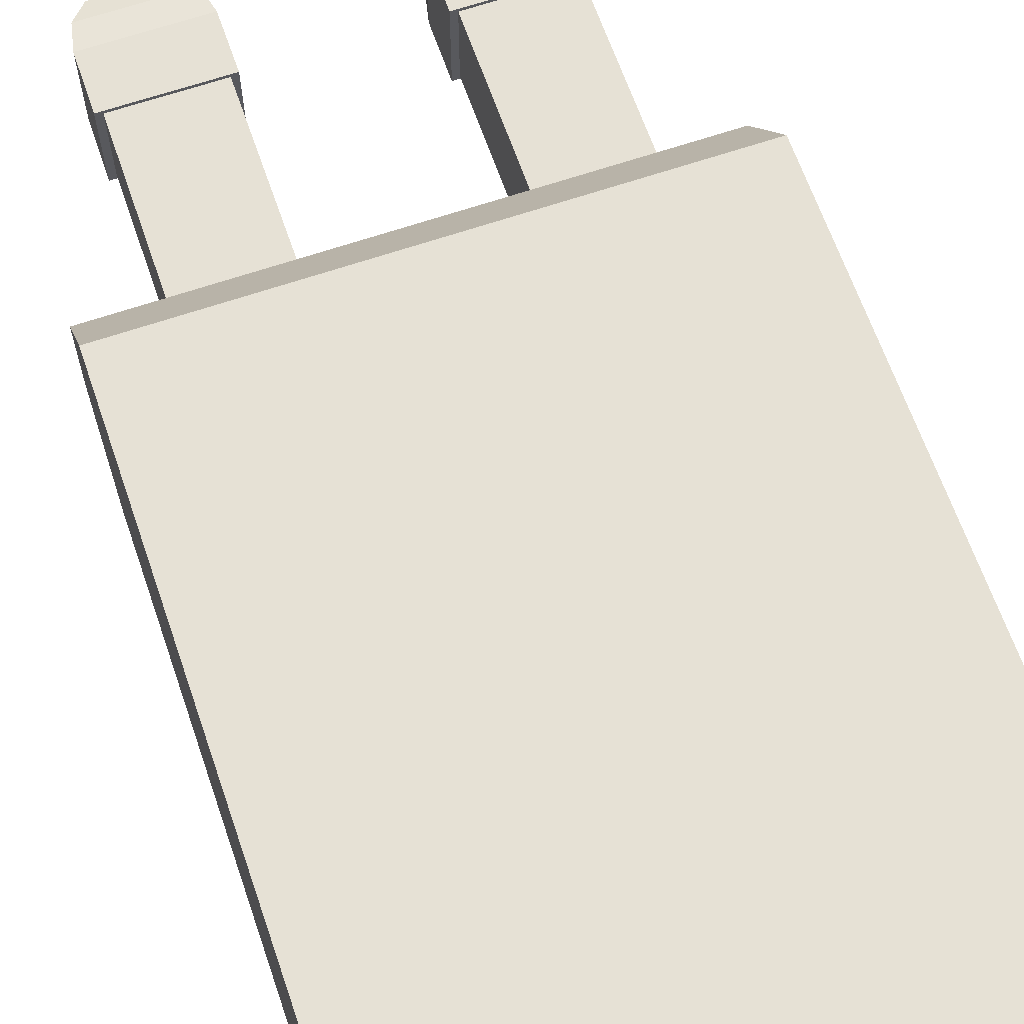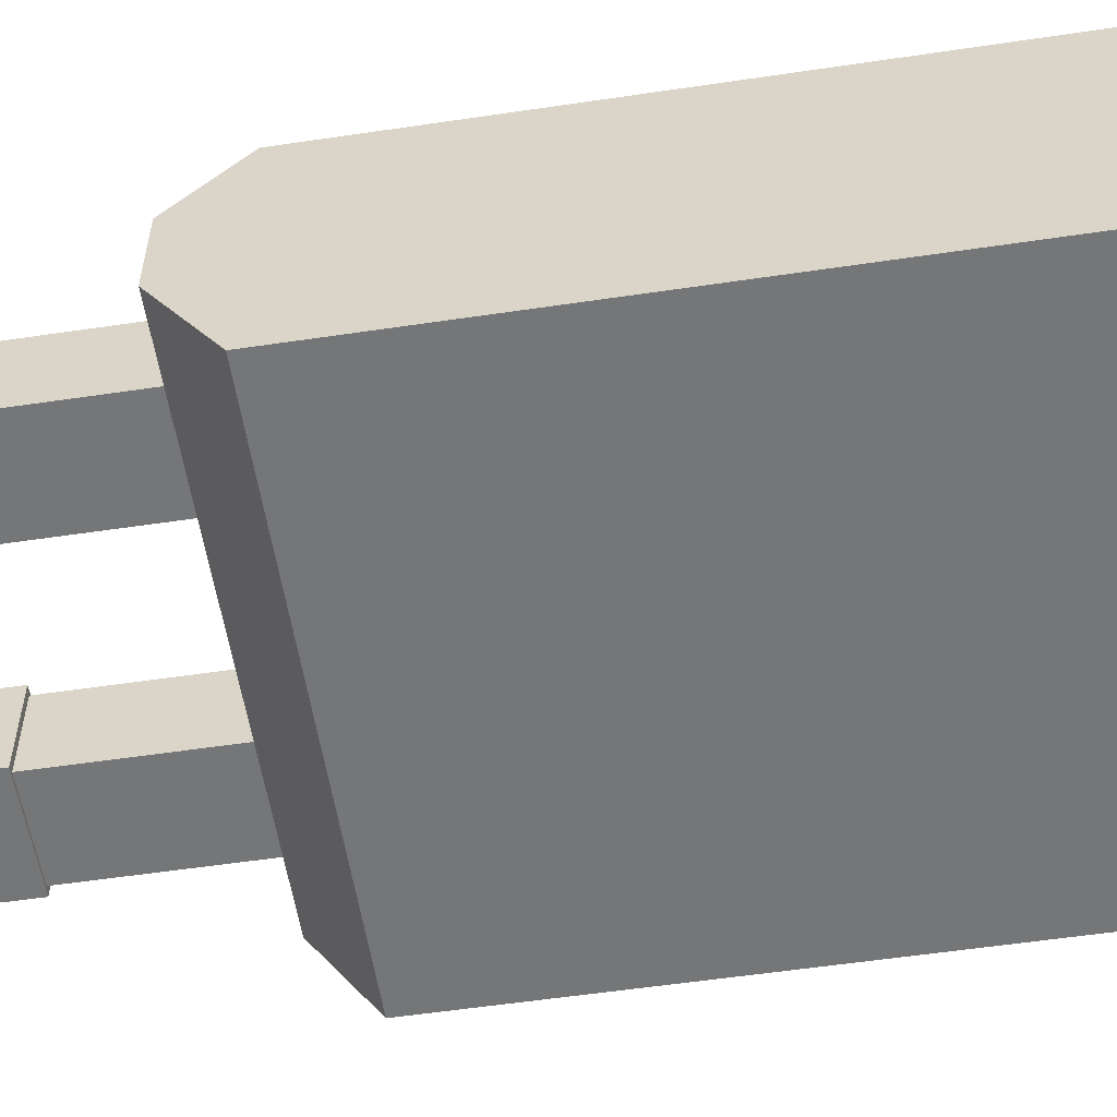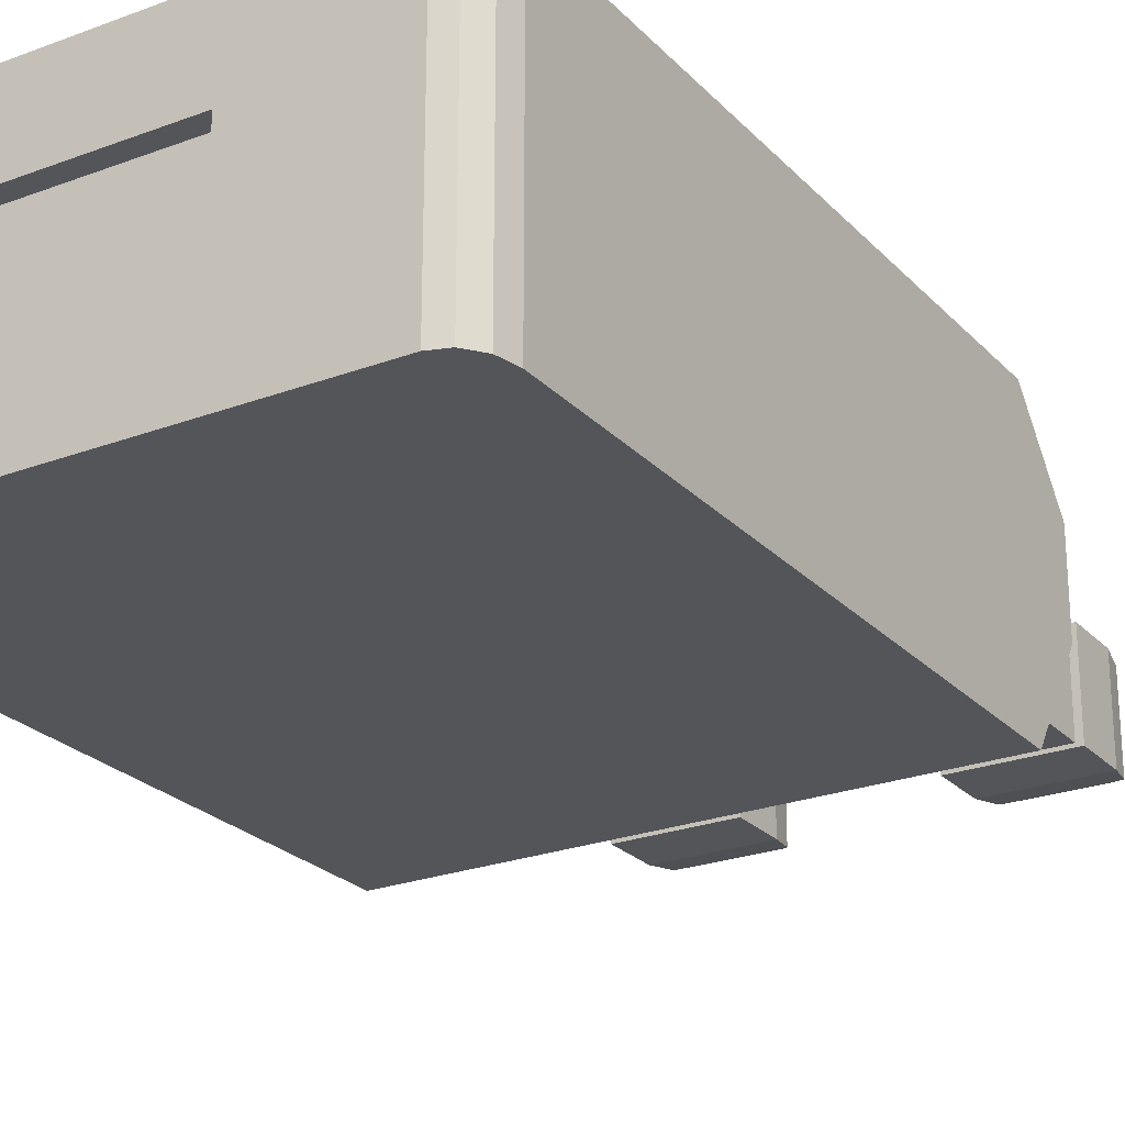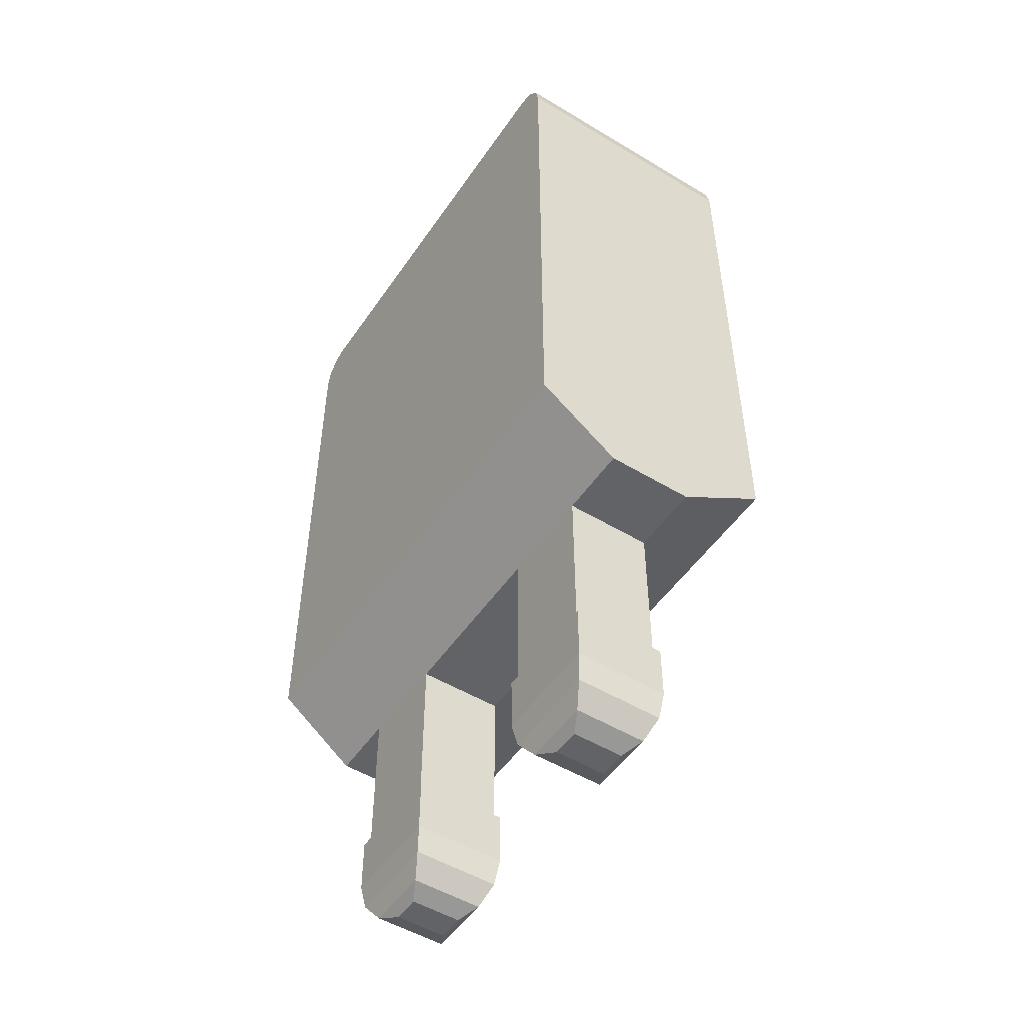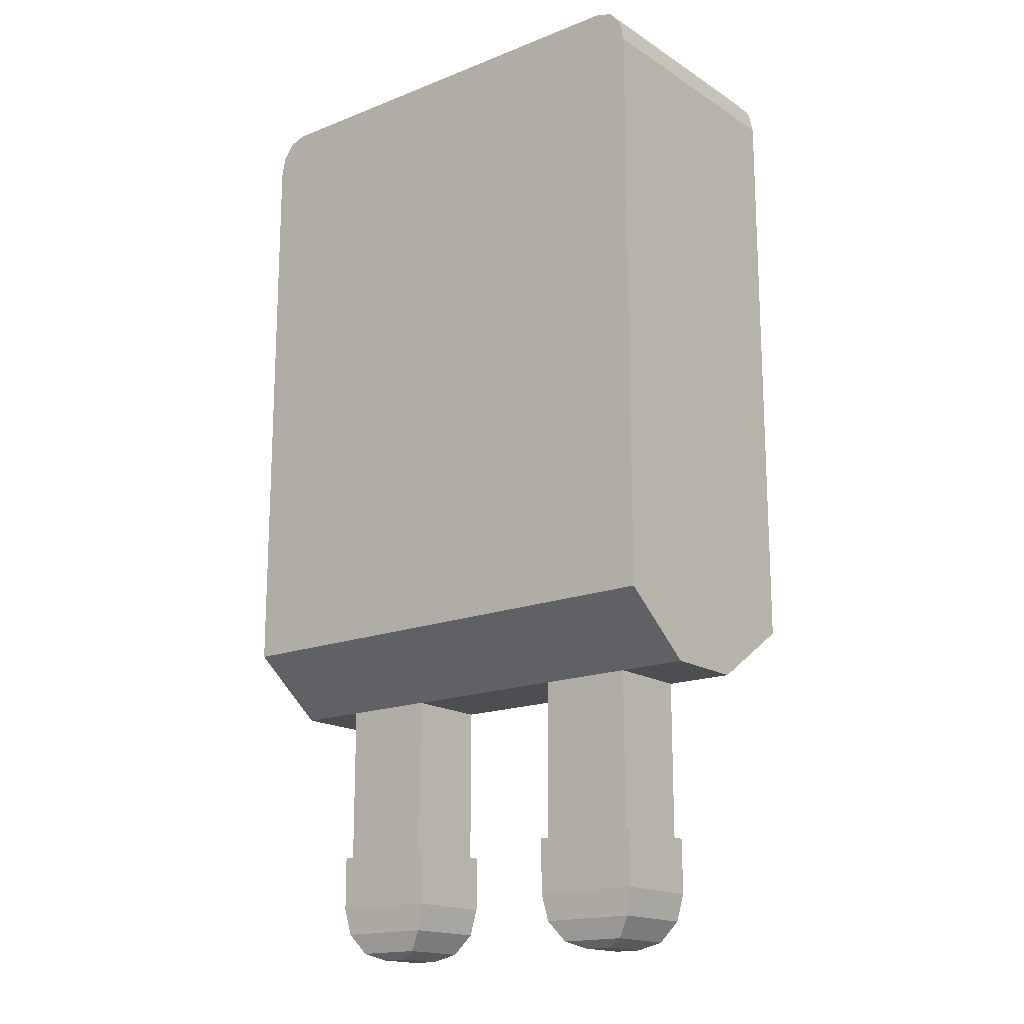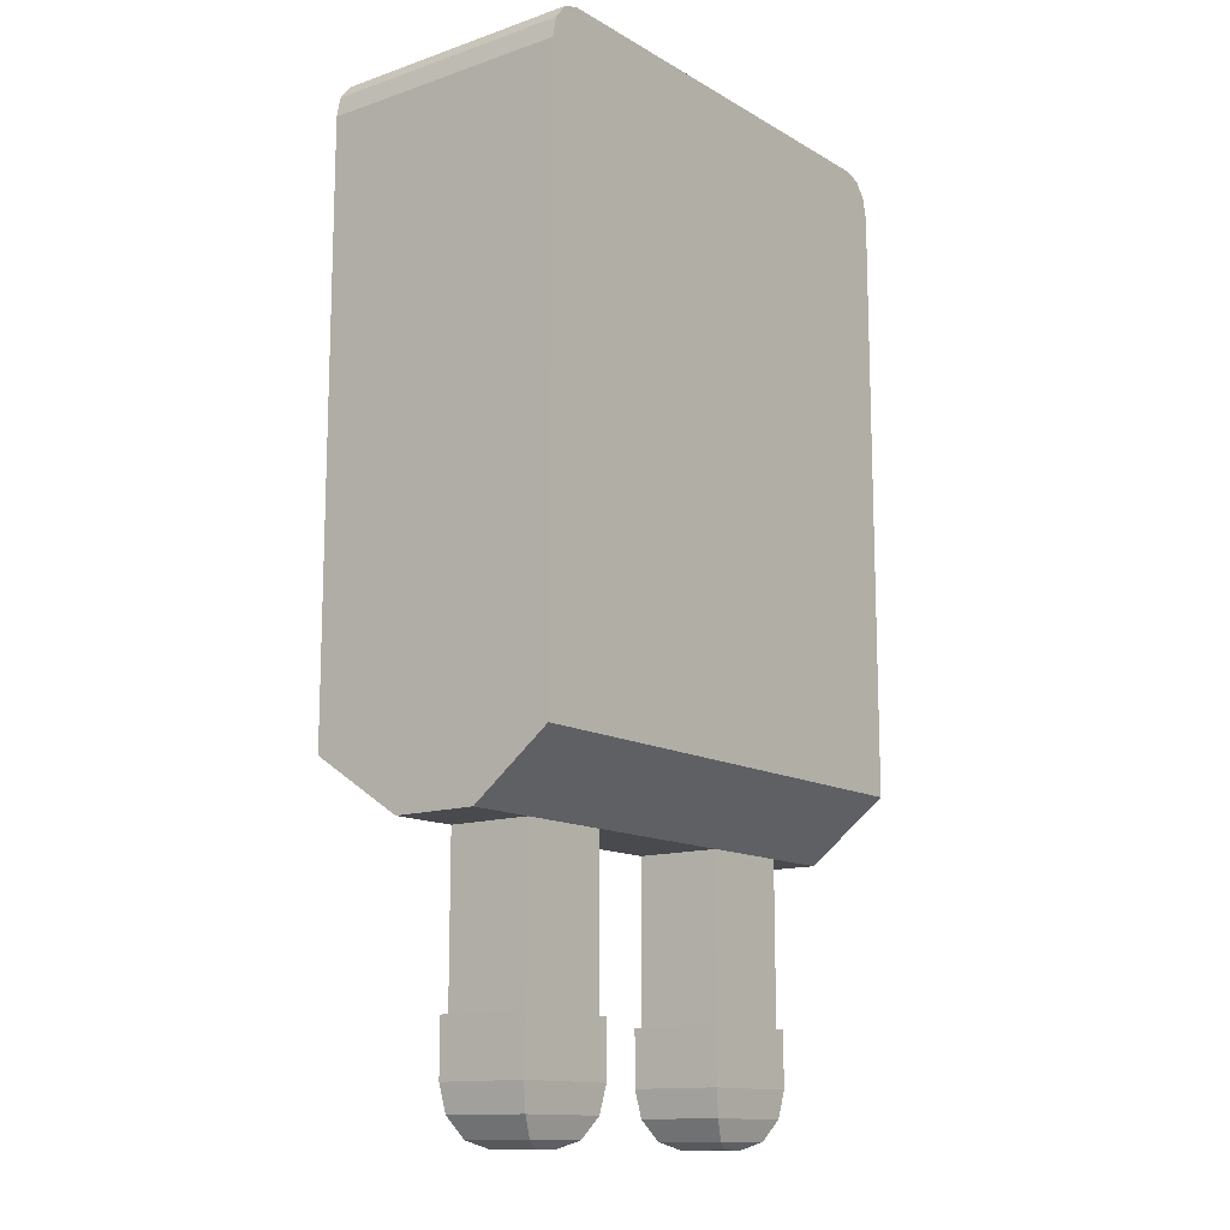
<metadata>
{"format":"obj","ext":"obj","renderer":"f3d","projection":"perspective","resolution":1024,"background":"white","views":[{"elev":64.8,"azim":161.0,"up":"+Z"},{"elev":-56.7,"azim":98.8,"up":"+Z"},{"elev":-24.4,"azim":-148.2,"up":"+Z"},{"elev":-51.0,"azim":56.7,"up":"+Y"},{"elev":-16.9,"azim":38.5,"up":"+Y"},{"elev":-13.1,"azim":-52.2,"up":"+Y"}]}
</metadata>
<code>
o Cube.001
v -0.1044 -0.1316 0.0513
v -0.03597 0.1231 -0.05507
v -0.1044 -0.1316 -0.05507
v -0.07561 0.1231 -0.05507
v -0.03597 -0.1316 0.0513
v -0.03597 0.1316 0.0513
v -0.03597 -0.1316 -0.05507
v -0.03597 0.1316 -0.05507
v -0.1044 -0.1567 -0.01666
v -0.1044 -0.1567 0.01879
v -0.03597 0.1147 -0.05507
v -0.07561 0.1147 -0.05507
v -0.03597 0.1316 0.01879
v -0.03597 0.1316 -0.01666
v -0.03597 -0.1567 -0.01666
v -0.03597 -0.1567 0.01879
v -0.07561 0.1316 0.0513
v -0.07561 -0.1316 -0.05507
v -0.07561 -0.1316 0.0513
v -0.07561 0.1316 -0.05507
v -0.07561 -0.1567 0.01879
v -0.07561 -0.1567 -0.01666
v -0.07561 0.1316 -0.01666
v -0.07561 0.1316 0.01879
v -0.09121 0.1316 0.0513
v -0.1044 0.1147 0.0513
v -0.09781 0.1293 0.0513
v -0.1026 0.1231 0.0513
v -0.1044 0.1147 -0.05507
v -0.09121 0.1316 -0.05507
v -0.1026 0.1231 -0.05507
v -0.09781 0.1293 -0.05507
v -0.09121 0.1316 0.01879
v -0.1044 0.1147 0.01879
v -0.09781 0.1293 0.01879
v -0.1026 0.1231 0.01879
v -0.1044 0.1147 -0.01666
v -0.09121 0.1316 -0.01666
v -0.1026 0.1231 -0.01666
v -0.09781 0.1293 -0.01666
v -0.07561 0.1293 -0.05507
v -0.03597 0.1293 -0.05507
v -0.07561 0.1147 0.0513
v -0.03597 0.1147 0.0513
v -0.07561 0.1231 0.0513
v -0.03597 0.1231 0.0513
v -0.07561 0.1293 0.0513
v -0.03597 0.1293 0.0513
v -0.03597 -0.2009 -0.01666
v -0.03597 -0.2009 0.01879
v -0.07561 -0.2009 -0.01666
v -0.07561 -0.2009 0.01879
v -0.03597 -0.2231 0.01879
v -0.07561 -0.2231 0.01879
v -0.03597 -0.2231 -0.01666
v -0.07561 -0.2231 -0.01666
v -0.03566 -0.2572 -0.01682
v -0.0333 -0.246 -0.01804
v -0.0333 -0.246 0.02017
v -0.03566 -0.2572 0.01895
v -0.04195 -0.2657 -0.01356
v -0.04195 -0.2657 0.01569
v -0.05012 -0.2687 -0.009332
v -0.05012 -0.2687 0.01146
v -0.06963 -0.2657 0.01569
v -0.06146 -0.2687 0.01146
v -0.07592 -0.2572 0.01895
v -0.07828 -0.246 0.02017
v -0.07592 -0.2572 -0.01682
v -0.07828 -0.246 -0.01804
v -0.06963 -0.2657 -0.01356
v -0.06146 -0.2687 -0.009332
v -0.03326 -0.2231 0.0202
v -0.07832 -0.2231 0.0202
v -0.03326 -0.2231 -0.01807
v -0.07832 -0.2231 -0.01807
v -0.03597 0.1243 0.01879
v -0.03597 0.1243 -0.01666
v 0.1044 -0.1316 0.0513
v 0.03597 0.1231 -0.05507
v 0.1044 -0.1316 -0.05507
v 0.07561 0.1231 -0.05507
v 0.03597 -0.1316 0.0513
v 0.03597 0.1316 0.0513
v 0.03597 -0.1316 -0.05507
v 0.03597 0.1316 -0.05507
v 0.1044 -0.1567 -0.01666
v 0.1044 -0.1567 0.01879
v 0.03597 0.1147 -0.05507
v 0.07561 0.1147 -0.05507
v 0.03597 0.1316 0.01879
v 0.03597 0.1316 -0.01666
v 0.03597 -0.1567 -0.01666
v 0.03597 -0.1567 0.01879
v 0.07561 0.1316 0.0513
v 0.07561 -0.1316 -0.05507
v 0.07561 -0.1316 0.0513
v 0.07561 0.1316 -0.05507
v 0.07561 -0.1567 0.01879
v 0.07561 -0.1567 -0.01666
v 0.07561 0.1316 -0.01666
v 0.07561 0.1316 0.01879
v 0.09121 0.1316 0.0513
v 0.1044 0.1147 0.0513
v 0.09781 0.1293 0.0513
v 0.1026 0.1231 0.0513
v 0.1044 0.1147 -0.05507
v 0.09121 0.1316 -0.05507
v 0.1026 0.1231 -0.05507
v 0.09781 0.1293 -0.05507
v 0.09121 0.1316 0.01879
v 0.1044 0.1147 0.01879
v 0.09781 0.1293 0.01879
v 0.1026 0.1231 0.01879
v 0.1044 0.1147 -0.01666
v 0.09121 0.1316 -0.01666
v 0.1026 0.1231 -0.01666
v 0.09781 0.1293 -0.01666
v 0.07561 0.1293 -0.05507
v 0.03597 0.1293 -0.05507
v 0.07561 0.1147 0.0513
v 0.03597 0.1147 0.0513
v 0.07561 0.1231 0.0513
v 0.03597 0.1231 0.0513
v 0.07561 0.1293 0.0513
v 0.03597 0.1293 0.0513
v 0.03597 -0.2009 -0.01666
v 0.03597 -0.2009 0.01879
v 0.07561 -0.2009 -0.01666
v 0.07561 -0.2009 0.01879
v 0.03597 -0.2231 0.01879
v 0.07561 -0.2231 0.01879
v 0.03597 -0.2231 -0.01666
v 0.07561 -0.2231 -0.01666
v 0.03566 -0.2572 -0.01682
v 0.0333 -0.246 -0.01804
v 0.0333 -0.246 0.02017
v 0.03566 -0.2572 0.01895
v 0.04195 -0.2657 -0.01356
v 0.04195 -0.2657 0.01569
v 0.05012 -0.2687 -0.009332
v 0.05012 -0.2687 0.01146
v 0.06963 -0.2657 0.01569
v 0.06146 -0.2687 0.01146
v 0.07592 -0.2572 0.01895
v 0.07828 -0.246 0.02017
v 0.07592 -0.2572 -0.01682
v 0.07828 -0.246 -0.01804
v 0.06963 -0.2657 -0.01356
v 0.06146 -0.2687 -0.009332
v 0.03326 -0.2231 0.0202
v 0.07832 -0.2231 0.0202
v 0.03326 -0.2231 -0.01807
v 0.07832 -0.2231 -0.01807
v 0.03597 0.1243 0.01879
v 0.03597 0.1243 -0.01666
f 1 26 34 10
f 32 30 20 41
f 33 25 17 24
f 24 17 6 13
f 22 18 7 15
f 41 20 8 42
f 120 42 8 86
f 19 21 16 5
f 20 23 14 8
f 23 24 13 14
f 3 29 12 18
f 30 38 23 20
f 10 34 37 9
f 9 37 29 3
f 10 9 22 21
f 1 10 21 19
f 38 33 24 23
f 9 3 18 22
f 47 17 25 27
f 48 6 17 47
f 55 53 73 75
f 56 55 75 76
f 54 56 76 74
f 53 54 74 73
f 38 30 32 40
f 40 32 31 39
f 39 31 29 37
f 25 33 35 27
f 27 35 36 28
f 28 36 34 26
f 33 38 40 35
f 35 40 39 36
f 36 39 37 34
f 18 12 11 7
f 29 31 4 12
f 12 4 2 11
f 4 41 42 2
f 31 32 41 4
f 80 2 42 120
f 5 44 43 19
f 19 43 26 1
f 5 83 122 44
f 44 46 45 43
f 43 45 28 26
f 44 122 124 46
f 46 48 47 45
f 45 47 27 28
f 15 16 50 49
f 21 22 51 52
f 22 15 49 51
f 16 21 52 50
f 49 50 53 55
f 52 51 56 54
f 51 49 55 56
f 50 52 54 53
f 73 74 68 59
f 66 72 63 64
f 76 75 58 70
f 58 59 60 57
f 57 60 62 61
f 61 62 64 63
f 66 64 62 65
f 65 62 60 67
f 67 60 59 68
f 70 58 57 69
f 69 57 61 71
f 71 61 63 72
f 72 66 65 71
f 71 65 67 69
f 69 67 68 70
f 74 76 70 68
f 75 73 59 58
f 14 13 77 78
f 156 78 77 155
f 78 156 92 14
f 46 124 126 48
f 89 11 2 80
f 85 7 11 89
f 86 8 14 92
f 94 16 15 93
f 83 5 16 94
f 48 126 84 6
f 93 15 7 85
f 91 13 6 84
f 79 88 112 104
f 110 119 98 108
f 111 102 95 103
f 102 91 84 95
f 100 93 85 96
f 119 120 86 98
f 97 83 94 99
f 98 86 92 101
f 101 92 91 102
f 81 96 90 107
f 108 98 101 116
f 88 87 115 112
f 87 81 107 115
f 88 99 100 87
f 79 97 99 88
f 116 101 102 111
f 87 100 96 81
f 125 105 103 95
f 126 125 95 84
f 133 153 151 131
f 134 154 153 133
f 132 152 154 134
f 131 151 152 132
f 116 118 110 108
f 118 117 109 110
f 117 115 107 109
f 103 105 113 111
f 105 106 114 113
f 106 104 112 114
f 111 113 118 116
f 113 114 117 118
f 114 112 115 117
f 96 85 89 90
f 107 90 82 109
f 90 89 80 82
f 82 80 120 119
f 109 82 119 110
f 83 97 121 122
f 97 79 104 121
f 122 121 123 124
f 121 104 106 123
f 124 123 125 126
f 123 106 105 125
f 93 127 128 94
f 99 130 129 100
f 100 129 127 93
f 94 128 130 99
f 127 133 131 128
f 130 132 134 129
f 129 134 133 127
f 128 131 132 130
f 151 137 146 152
f 144 142 141 150
f 154 148 136 153
f 136 135 138 137
f 135 139 140 138
f 139 141 142 140
f 144 143 140 142
f 143 145 138 140
f 145 146 137 138
f 148 147 135 136
f 147 149 139 135
f 149 150 141 139
f 150 149 143 144
f 149 147 145 143
f 147 148 146 145
f 152 146 148 154
f 153 136 137 151
f 92 156 155 91
f 91 155 77 13

</code>
